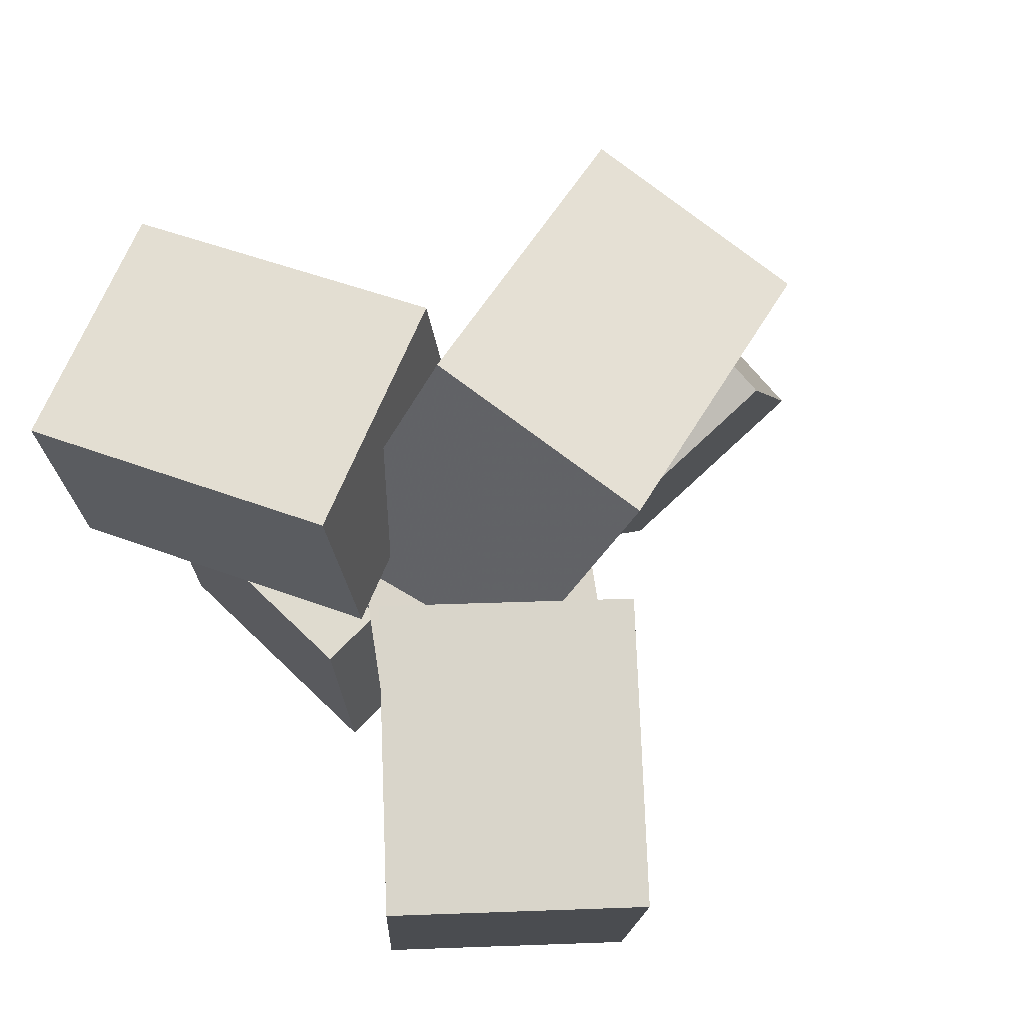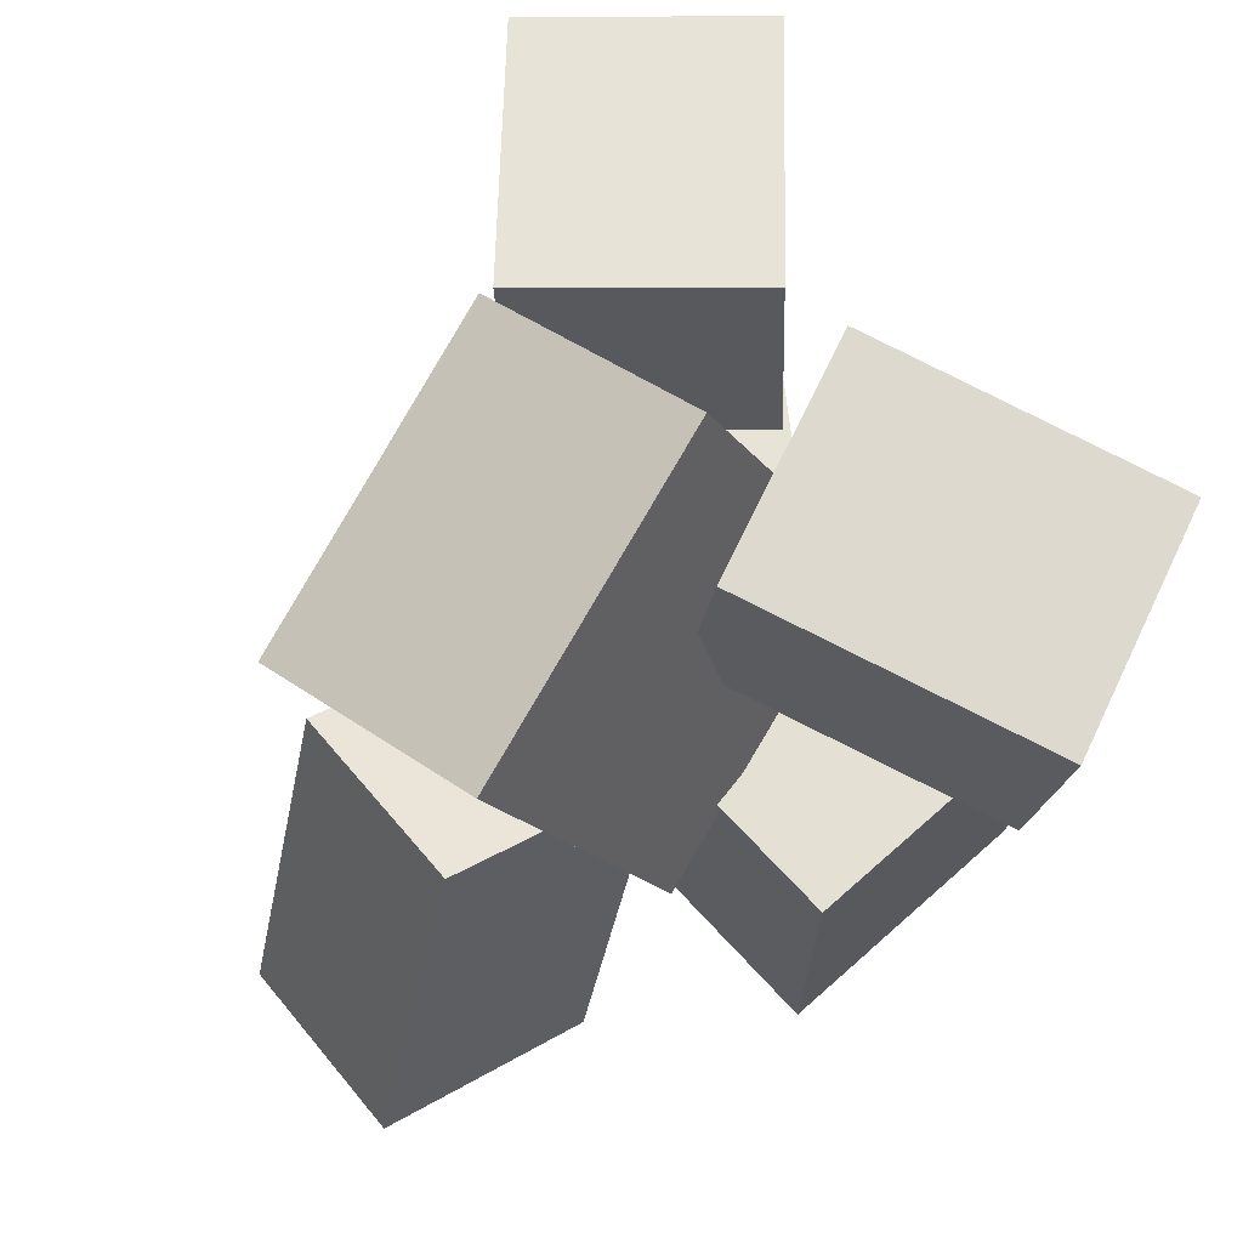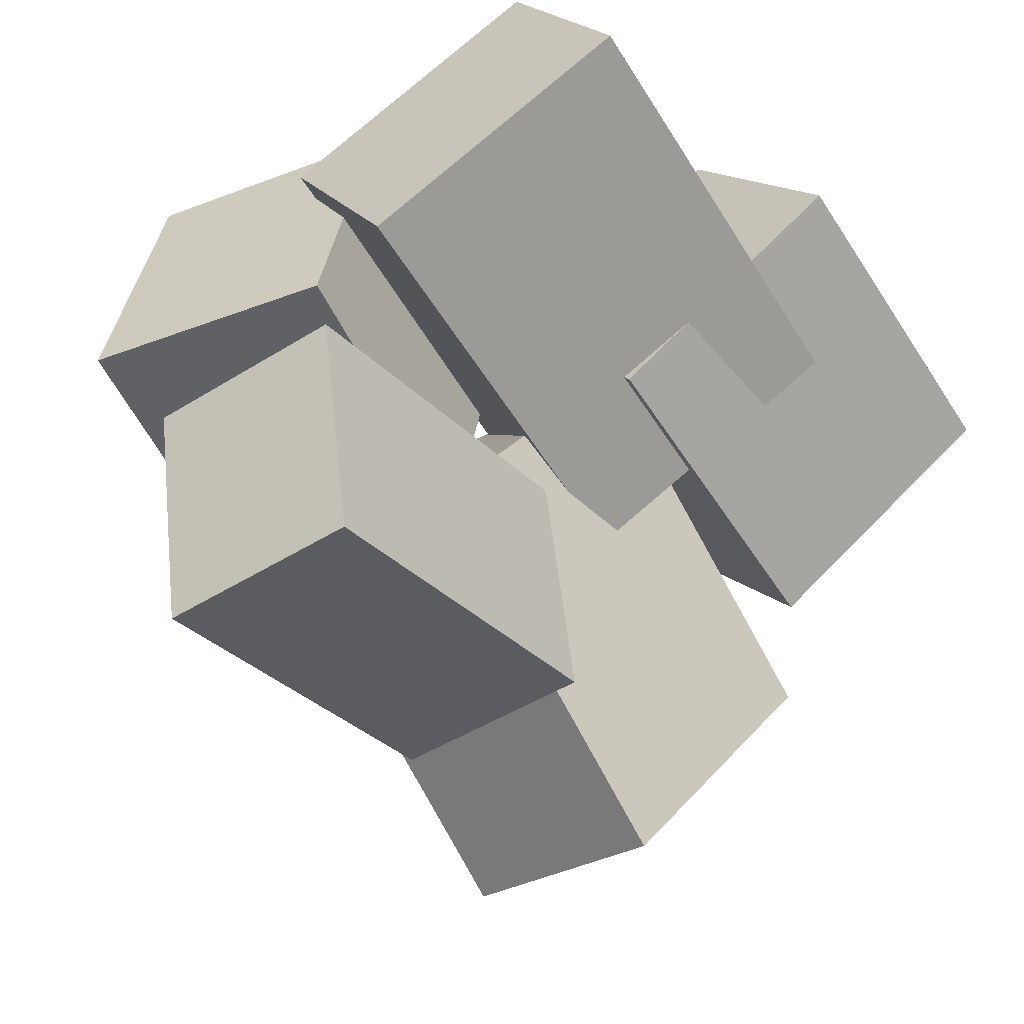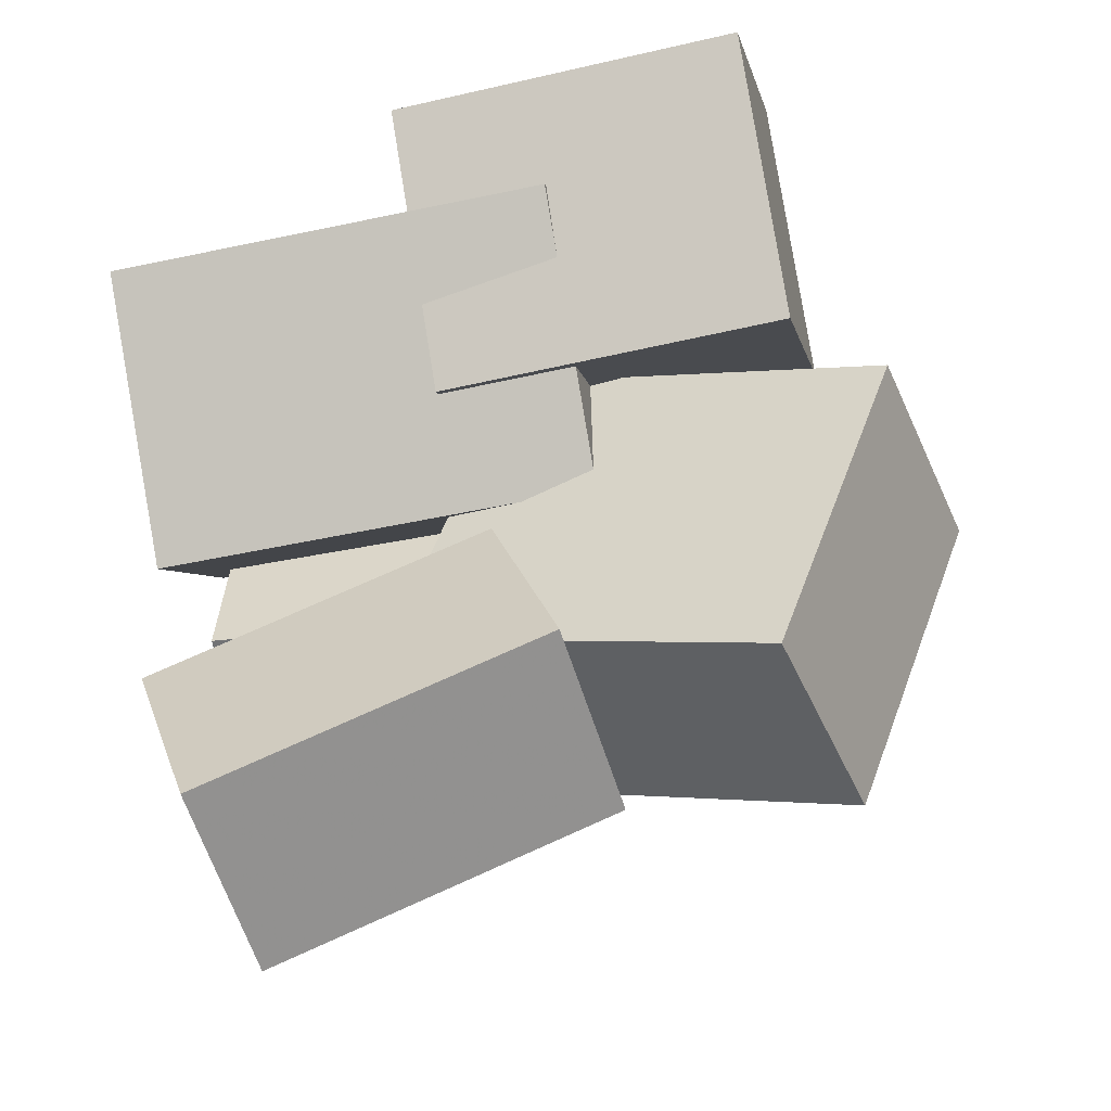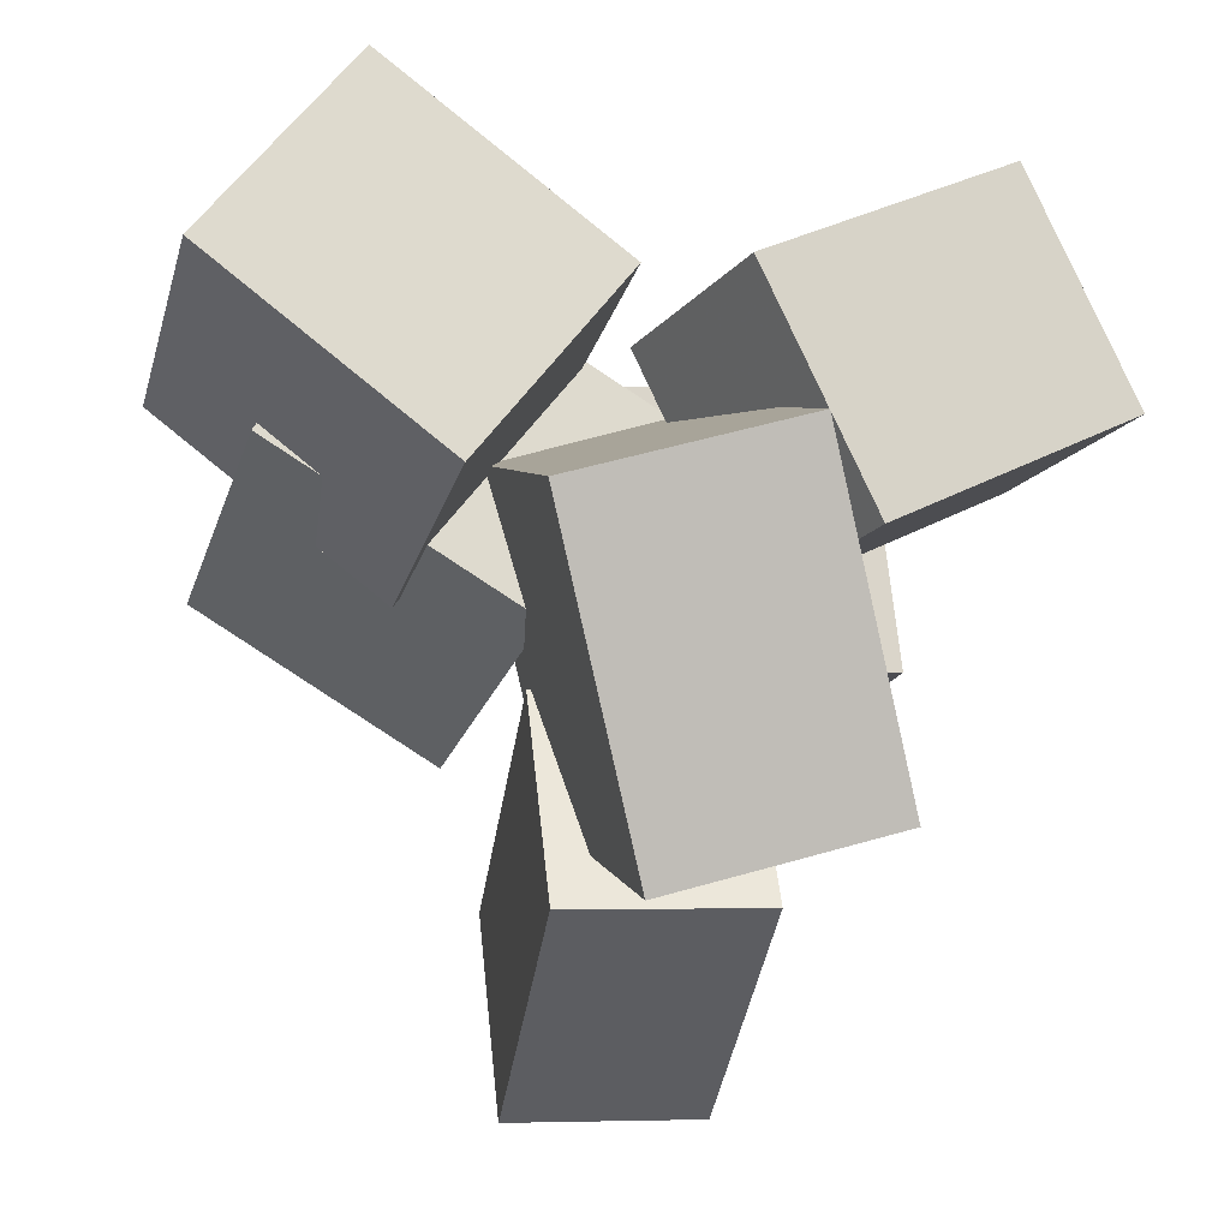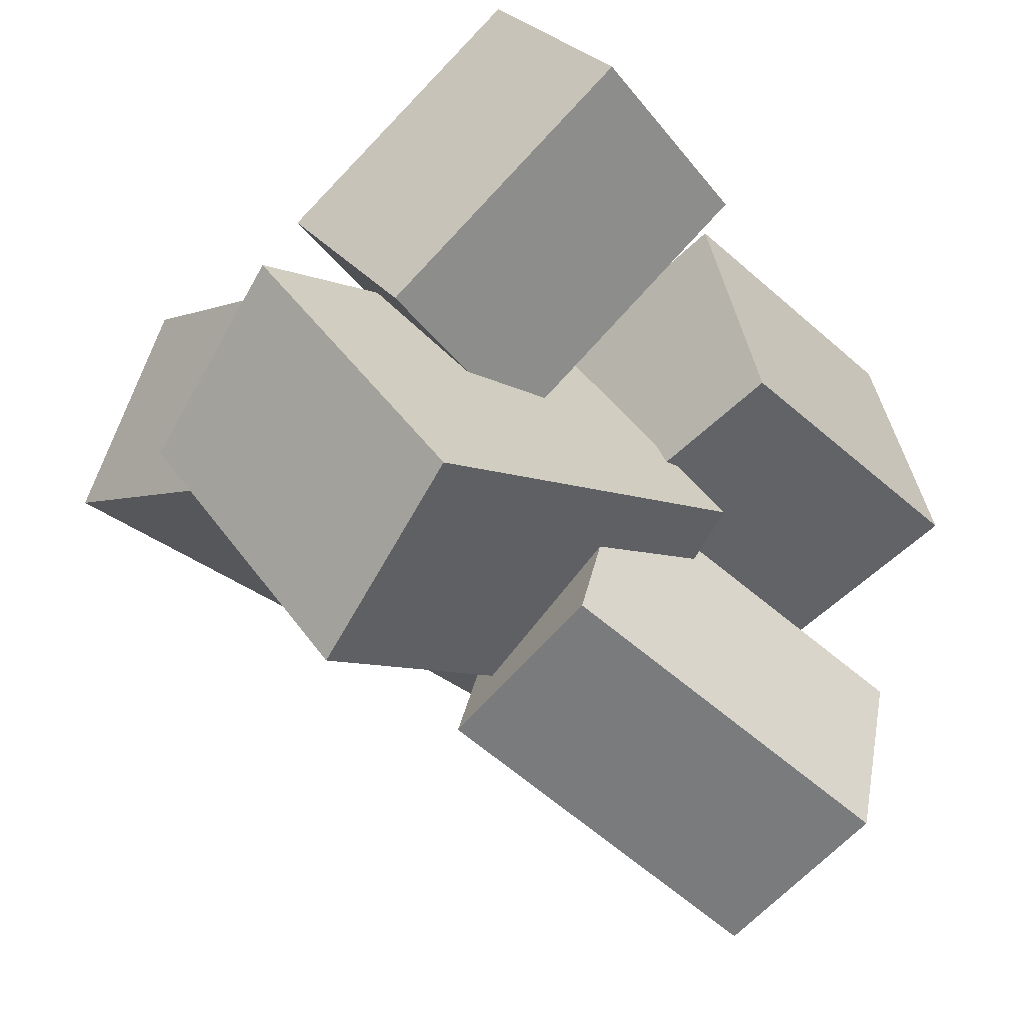
<metadata>
{"format":"obj","ext":"obj","renderer":"f3d","projection":"perspective","resolution":1024,"background":"white","views":[{"elev":78.5,"azim":51.9,"up":"+Y"},{"elev":57.1,"azim":-124.5,"up":"+Y"},{"elev":-51.0,"azim":33.9,"up":"+Z"},{"elev":-64.6,"azim":105.5,"up":"+Z"},{"elev":-23.6,"azim":167.9,"up":"+Z"},{"elev":-47.8,"azim":-129.0,"up":"+Z"}]}
</metadata>
<code>
v -0.4706 0.05049 0.2021
v -0.3208 0.112 0.469
v -0.5444 0.3092 0.184
v -0.3946 0.3707 0.4508
v -0.1426 0.1299 -0.0002849
v 0.007197 0.1914 0.2666
v -0.2165 0.3886 -0.01843
v -0.06665 0.4501 0.2484
f 1.0 7.0 5.0
f 1.0 3.0 7.0
f 1.0 4.0 3.0
f 1.0 2.0 4.0
f 3.0 8.0 7.0
f 3.0 4.0 8.0
f 5.0 7.0 8.0
f 5.0 8.0 6.0
f 1.0 5.0 6.0
f 1.0 6.0 2.0
f 2.0 6.0 8.0
f 2.0 8.0 4.0
v -0.3303 -0.4524 0.04642
v -0.2844 -0.4215 0.3961
v -0.3812 -0.07922 0.02006
v -0.3353 -0.04825 0.3698
v -0.002663 -0.411 -0.0003095
v 0.0433 -0.38 0.3494
v -0.05359 -0.03781 -0.02668
v -0.007626 -0.006838 0.323
f 9.0 15.0 13.0
f 9.0 11.0 15.0
f 9.0 12.0 11.0
f 9.0 10.0 12.0
f 11.0 16.0 15.0
f 11.0 12.0 16.0
f 13.0 15.0 16.0
f 13.0 16.0 14.0
f 9.0 13.0 14.0
f 9.0 14.0 10.0
f 10.0 14.0 16.0
f 10.0 16.0 12.0
v -0.2096 -0.3654 -0.4547
v -0.1955 -0.4461 -0.1718
v -0.1861 0.06995 -0.3316
v -0.1719 -0.01079 -0.04876
v 0.04332 -0.3747 -0.47
v 0.05748 -0.4555 -0.1872
v 0.06689 0.06059 -0.347
v 0.08105 -0.02015 -0.06409
f 17.0 23.0 21.0
f 17.0 19.0 23.0
f 17.0 20.0 19.0
f 17.0 18.0 20.0
f 19.0 24.0 23.0
f 19.0 20.0 24.0
f 21.0 23.0 24.0
f 21.0 24.0 22.0
f 17.0 21.0 22.0
f 17.0 22.0 18.0
f 18.0 22.0 24.0
f 18.0 24.0 20.0
v -0.0316 -0.4343 0.2513
v 0.2967 -0.4086 0.4349
v -0.05758 0.121 0.2199
v 0.2707 0.1467 0.4035
v 0.1128 -0.4421 -0.005857
v 0.4411 -0.4163 0.1778
v 0.08686 0.1132 -0.03725
v 0.4151 0.1389 0.1464
f 25.0 31.0 29.0
f 25.0 27.0 31.0
f 25.0 28.0 27.0
f 25.0 26.0 28.0
f 27.0 32.0 31.0
f 27.0 28.0 32.0
f 29.0 31.0 32.0
f 29.0 32.0 30.0
f 25.0 29.0 30.0
f 25.0 30.0 26.0
f 26.0 30.0 32.0
f 26.0 32.0 28.0
v 0.2317 -0.04929 0.03416
v 0.05319 -0.03866 0.2795
v 0.2199 0.3883 0.00662
v 0.04139 0.3989 0.2519
v 0.5265 -0.02789 0.2478
v 0.3481 -0.01727 0.4931
v 0.5147 0.4097 0.2202
v 0.3363 0.4203 0.4655
f 33.0 39.0 37.0
f 33.0 35.0 39.0
f 33.0 36.0 35.0
f 33.0 34.0 36.0
f 35.0 40.0 39.0
f 35.0 36.0 40.0
f 37.0 39.0 40.0
f 37.0 40.0 38.0
f 33.0 37.0 38.0
f 33.0 38.0 34.0
f 34.0 38.0 40.0
f 34.0 40.0 36.0
v 0.1594 0.0276 0.1883
v 0.02252 -0.1611 -0.172
v 0.1536 0.4858 -0.04941
v 0.01669 0.297 -0.4097
v -0.1147 0.06736 0.2717
v -0.2516 -0.1214 -0.08866
v -0.1205 0.5255 0.03393
v -0.2575 0.3368 -0.3264
f 41.0 47.0 45.0
f 41.0 43.0 47.0
f 41.0 44.0 43.0
f 41.0 42.0 44.0
f 43.0 48.0 47.0
f 43.0 44.0 48.0
f 45.0 47.0 48.0
f 45.0 48.0 46.0
f 41.0 45.0 46.0
f 41.0 46.0 42.0
f 42.0 46.0 48.0
f 42.0 48.0 44.0

</code>
